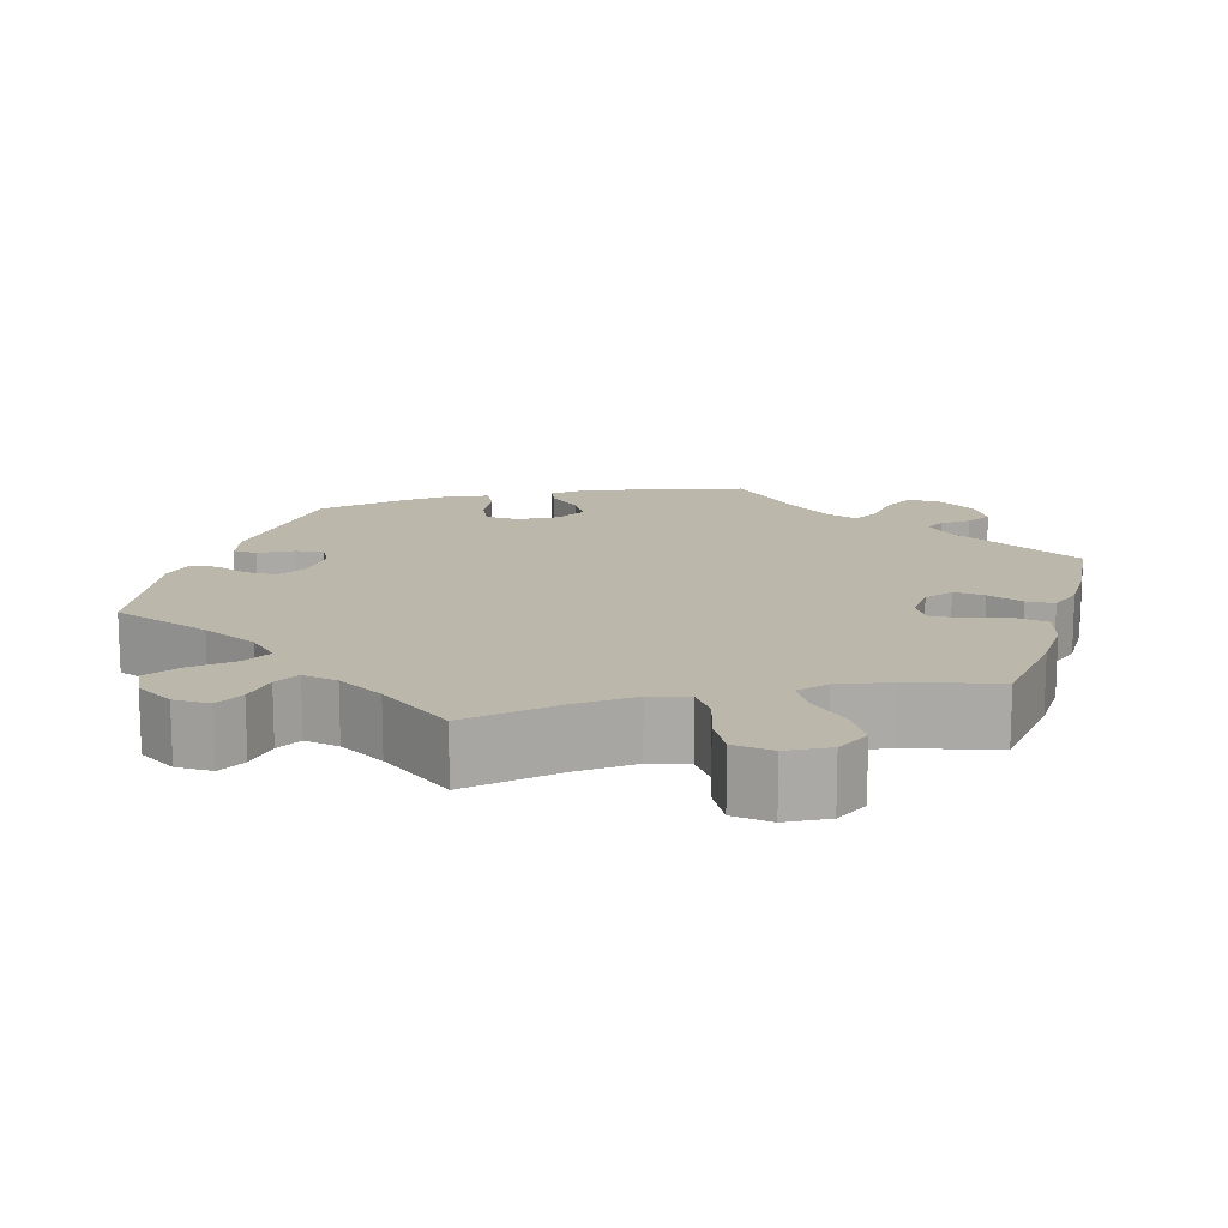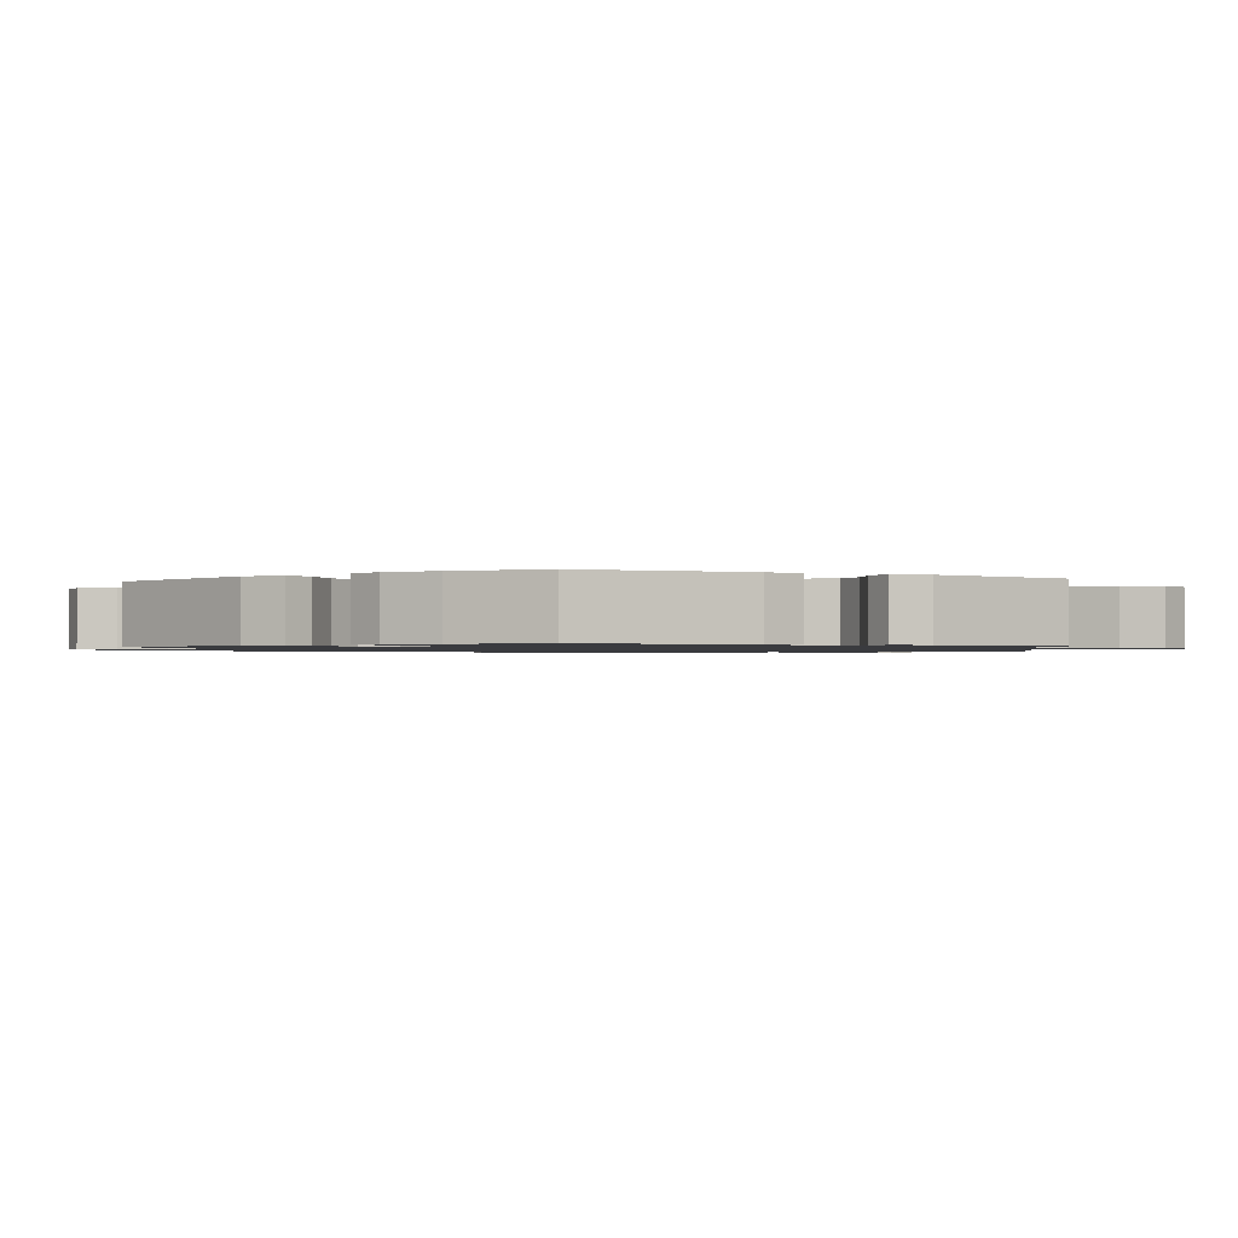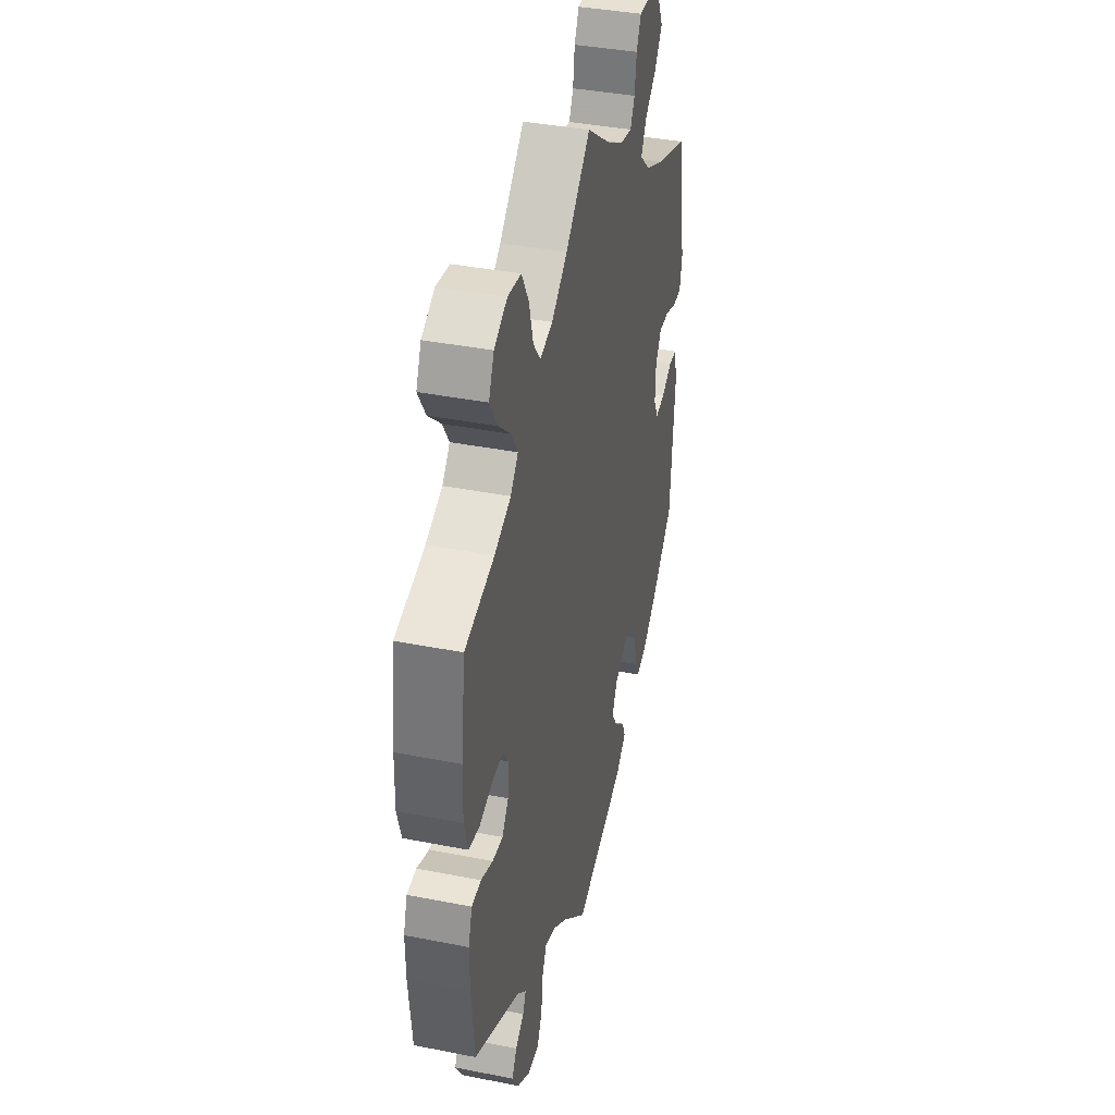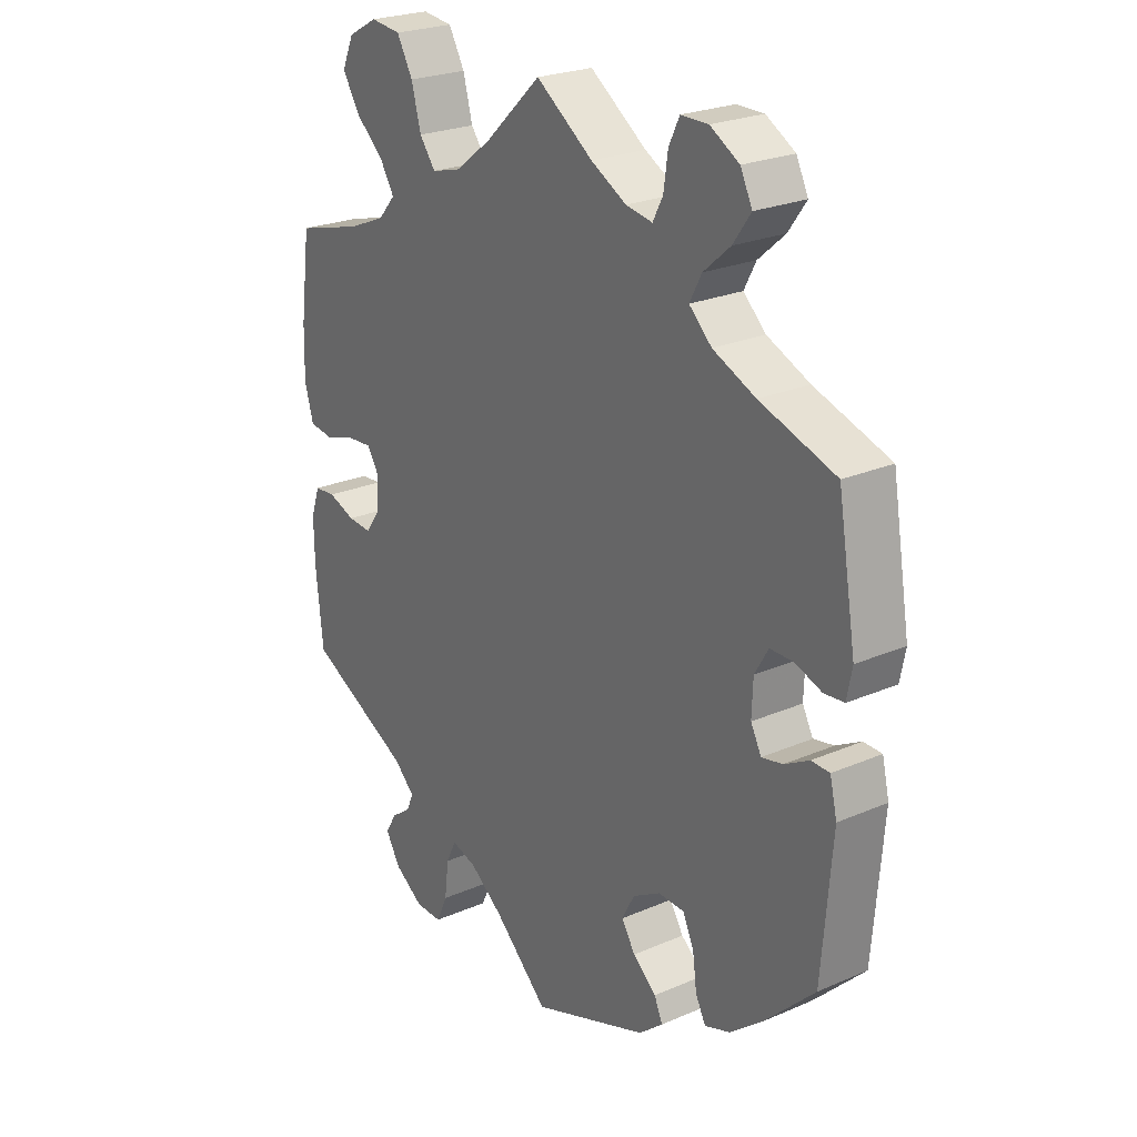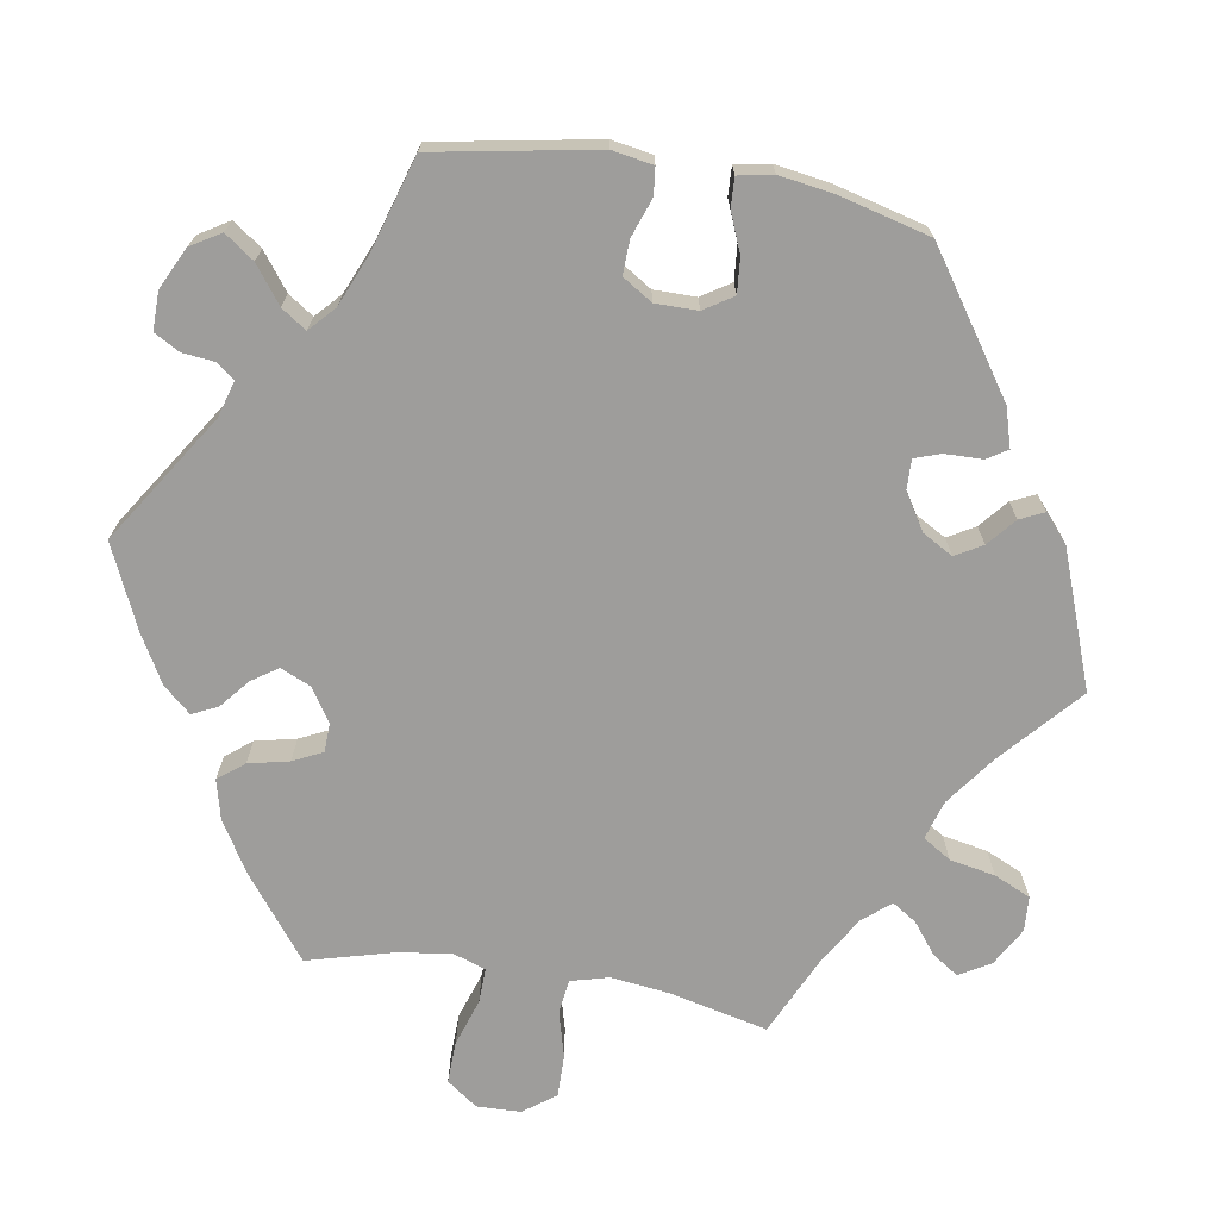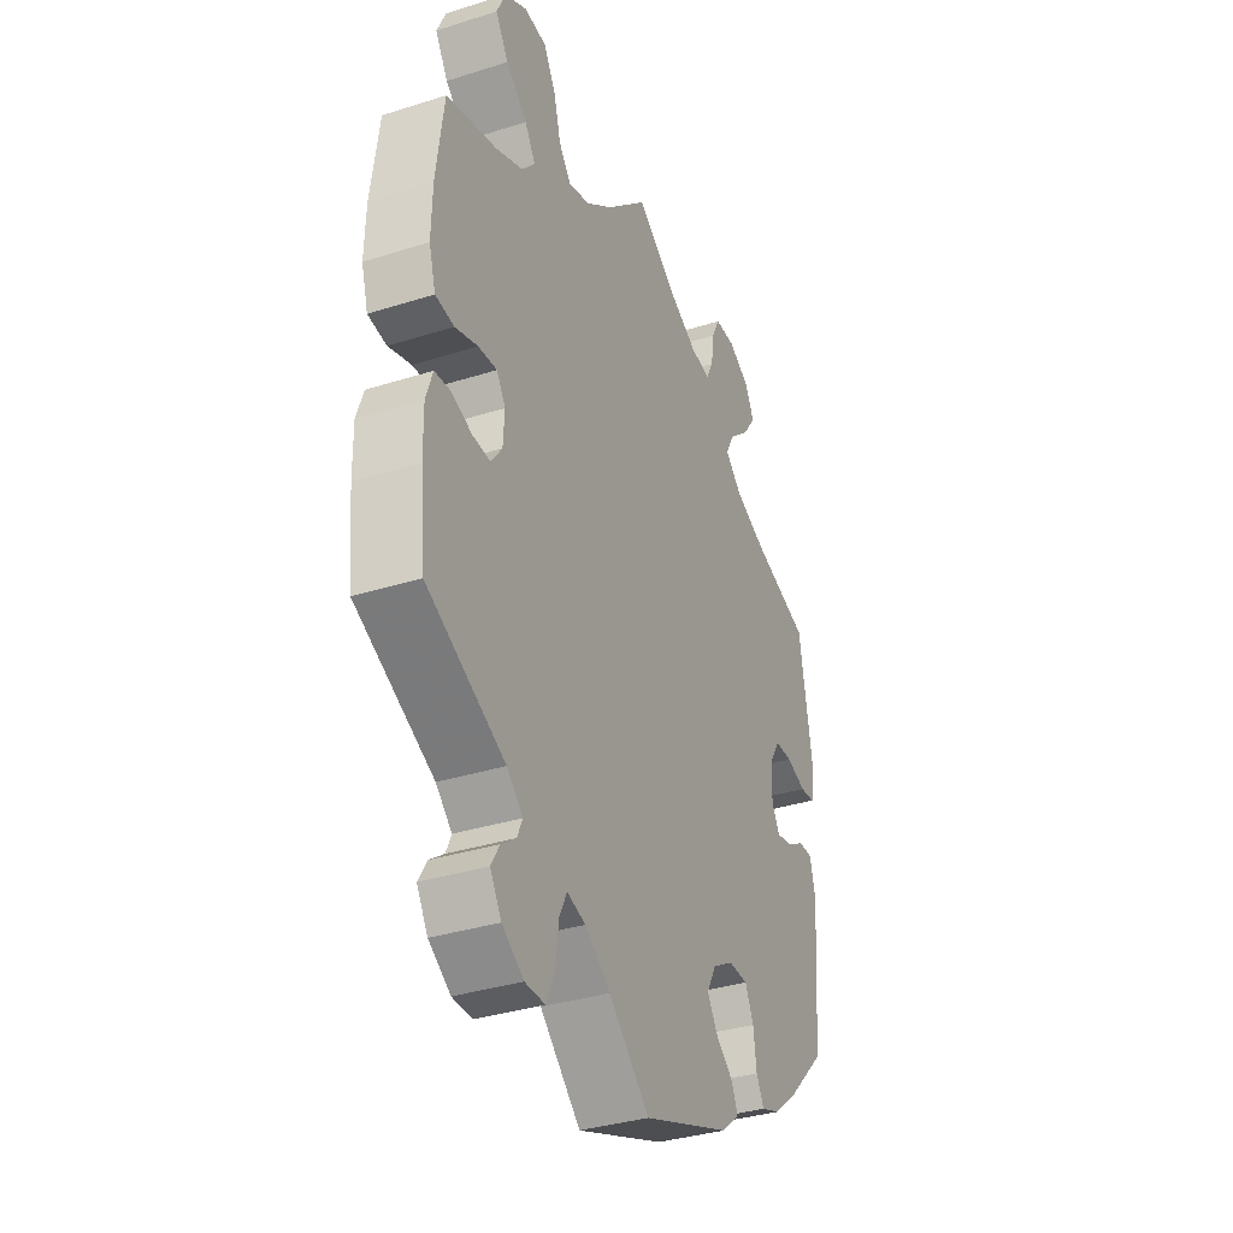
<metadata>
{"format":"obj","ext":"obj","renderer":"f3d","projection":"perspective","resolution":1024,"background":"white","views":[{"elev":14.4,"azim":16.8,"up":"+Y"},{"elev":-1.2,"azim":-115.1,"up":"+Y"},{"elev":38.6,"azim":104.0,"up":"+Z"},{"elev":24.2,"azim":-125.6,"up":"+Z"},{"elev":-70.5,"azim":-159.5,"up":"+Y"},{"elev":-34.8,"azim":113.0,"up":"+Z"}]}
</metadata>
<code>
v 0.517 0.07 0.161
v 0.519 0.07 0.083
v 0.504 0.07 0.031
v 0.462 0.07 0.025
v 0.411 0.07 0.041
v 0.369 0.07 0.044
v 0.349 0.07 0.012
v 0.352 0.07 -0.039
v 0.377 0.07 -0.073
v 0.417 0.07 -0.07
v 0.463 0.07 -0.053
v 0.499 0.07 -0.056
v 0.514 0.07 -0.101
v 0.513 0.07 -0.171
v 0.501 0.07 -0.288
v 0.325 0.07 -0.377
v 0.289 0.07 -0.411
v 0.301 0.07 -0.438
v 0.334 0.07 -0.462
v 0.353 0.07 -0.494
v 0.328 0.07 -0.536
v 0.279 0.07 -0.569
v 0.234 0.07 -0.57
v 0.215 0.07 -0.528
v 0.208 0.07 -0.47
v 0.191 0.07 -0.435
v 0.149 0.07 -0.448
v 0.092 0.07 -0.491
v 0 0.07 -0.577
v -0.198 0.07 -0.506
v -0.239 0.07 -0.472
v -0.225 0.07 -0.44
v -0.185 0.07 -0.406
v -0.162 0.07 -0.369
v -0.183 0.07 -0.329
v -0.23 0.07 -0.302
v -0.274 0.07 -0.304
v -0.293 0.07 -0.345
v -0.3 0.07 -0.398
v -0.317 0.07 -0.431
v -0.36 0.07 -0.416
v -0.415 0.07 -0.372
v -0.501 0.07 -0.288
v -0.518 0.07 -0.078
v -0.506 0.07 -0.027
v -0.475 0.07 -0.026
v -0.433 0.07 -0.049
v -0.398 0.07 -0.056
v -0.38 0.07 -0.022
v -0.382 0.07 0.033
v -0.405 0.07 0.072
v -0.445 0.07 0.072
v -0.489 0.07 0.056
v -0.523 0.07 0.059
v -0.532 0.07 0.105
v -0.501 0.07 0.289
v -0.373 0.07 0.332
v -0.301 0.07 0.364
v -0.263 0.07 0.4
v -0.283 0.07 0.438
v -0.328 0.07 0.477
v -0.358 0.07 0.519
v -0.338 0.07 0.56
v -0.289 0.07 0.589
v -0.243 0.07 0.589
v -0.225 0.07 0.552
v -0.218 0.07 0.502
v -0.201 0.07 0.469
v -0.156 0.07 0.477
v -0.096 0.07 0.51
v 0 0.07 0.578
v 0.095 0.07 0.489
v 0.156 0.07 0.443
v 0.205 0.07 0.43
v 0.232 0.07 0.466
v 0.248 0.07 0.526
v 0.275 0.07 0.574
v 0.326 0.07 0.58
v 0.376 0.07 0.553
v 0.396 0.07 0.508
v 0.367 0.07 0.461
v 0.319 0.07 0.418
v 0.295 0.07 0.379
v 0.324 0.07 0.346
v 0.387 0.07 0.32
v 0.5 0.07 0.29
v 0.517 0 0.161
v 0.519 0 0.083
v 0.504 0 0.031
v 0.462 0 0.025
v 0.411 0 0.041
v 0.369 0 0.044
v 0.349 0 0.012
v 0.352 0 -0.039
v 0.377 0 -0.073
v 0.417 0 -0.07
v 0.463 0 -0.053
v 0.499 0 -0.056
v 0.514 0 -0.101
v 0.513 0 -0.171
v 0.501 0 -0.288
v 0.325 0 -0.377
v 0.289 0 -0.411
v 0.301 0 -0.438
v 0.334 0 -0.462
v 0.353 0 -0.494
v 0.328 0 -0.536
v 0.279 0 -0.569
v 0.234 0 -0.57
v 0.215 0 -0.528
v 0.208 0 -0.47
v 0.191 0 -0.435
v 0.149 0 -0.448
v 0.092 0 -0.491
v 0 0 -0.577
v -0.198 0 -0.506
v -0.239 0 -0.472
v -0.225 0 -0.44
v -0.185 0 -0.406
v -0.162 0 -0.369
v -0.183 0 -0.329
v -0.23 0 -0.302
v -0.274 0 -0.304
v -0.293 0 -0.345
v -0.3 0 -0.398
v -0.317 0 -0.431
v -0.36 0 -0.416
v -0.415 0 -0.372
v -0.501 0 -0.288
v -0.518 0 -0.078
v -0.506 0 -0.027
v -0.475 0 -0.026
v -0.433 0 -0.049
v -0.398 0 -0.056
v -0.38 0 -0.022
v -0.382 0 0.033
v -0.405 0 0.072
v -0.445 0 0.072
v -0.489 0 0.056
v -0.523 0 0.059
v -0.532 0 0.105
v -0.501 0 0.289
v -0.373 0 0.332
v -0.301 0 0.364
v -0.263 0 0.4
v -0.283 0 0.438
v -0.328 0 0.477
v -0.358 0 0.519
v -0.338 0 0.56
v -0.289 0 0.589
v -0.243 0 0.589
v -0.225 0 0.552
v -0.218 0 0.502
v -0.201 0 0.469
v -0.156 0 0.477
v -0.096 0 0.51
v 0 0 0.578
v 0.095 0 0.489
v 0.156 0 0.443
v 0.205 0 0.43
v 0.232 0 0.466
v 0.248 0 0.526
v 0.275 0 0.574
v 0.326 0 0.58
v 0.376 0 0.553
v 0.396 0 0.508
v 0.367 0 0.461
v 0.319 0 0.418
v 0.295 0 0.379
v 0.324 0 0.346
v 0.387 0 0.32
v 0.5 0 0.29
f 85 86 1 2
f 84 85 2 3
f 83 84 3 4
f 79 80 81 82
f 79 82 83
f 78 79 83
f 75 76 77 78
f 74 75 78 83
f 73 74 83 4
f 70 71 72
f 69 70 72 73
f 68 69 73 4
f 64 65 66 67
f 64 67 68
f 63 64 68
f 60 61 62 63
f 59 60 63 68
f 54 55 56 57
f 52 53 54 57
f 51 52 57 58
f 50 51 58 59
f 44 45 46 47
f 44 47 48
f 43 44 48
f 42 43 48 49
f 38 39 40 41
f 37 38 41 42
f 30 31 32 33
f 28 29 30 33
f 27 28 33 34
f 26 27 34 35
f 22 23 24 25
f 22 25 26
f 21 22 26
f 18 19 20 21
f 17 18 21 26
f 16 17 26 35
f 10 11 12 13
f 9 10 13 14
f 59 68 4 5
f 49 50 59
f 37 42 49 59
f 36 37 59
f 9 14 15 16
f 8 9 16 35
f 7 8 35 36
f 59 5 6
f 6 7 36 59
f 88 87 172 171
f 89 88 171 170
f 90 89 170 169
f 168 167 166 165
f 169 168 165
f 169 165 164
f 164 163 162 161
f 169 164 161 160
f 90 169 160 159
f 158 157 156
f 159 158 156 155
f 90 159 155 154
f 153 152 151 150
f 154 153 150
f 154 150 149
f 149 148 147 146
f 154 149 146 145
f 143 142 141 140
f 143 140 139 138
f 144 143 138 137
f 145 144 137 136
f 133 132 131 130
f 134 133 130
f 134 130 129
f 135 134 129 128
f 127 126 125 124
f 128 127 124 123
f 119 118 117 116
f 119 116 115 114
f 120 119 114 113
f 121 120 113 112
f 111 110 109 108
f 112 111 108
f 112 108 107
f 107 106 105 104
f 112 107 104 103
f 121 112 103 102
f 99 98 97 96
f 100 99 96 95
f 91 90 154 145
f 145 136 135
f 145 135 128 123
f 145 123 122
f 102 101 100 95
f 121 102 95 94
f 122 121 94 93
f 92 91 145
f 145 122 93 92
f 1 87 88 2
f 2 88 89 3
f 3 89 90 4
f 4 90 91 5
f 5 91 92 6
f 6 92 93 7
f 7 93 94 8
f 8 94 95 9
f 9 95 96 10
f 10 96 97 11
f 11 97 98 12
f 12 98 99 13
f 13 99 100 14
f 14 100 101 15
f 15 101 102 16
f 16 102 103 17
f 17 103 104 18
f 18 104 105 19
f 19 105 106 20
f 20 106 107 21
f 21 107 108 22
f 22 108 109 23
f 23 109 110 24
f 24 110 111 25
f 25 111 112 26
f 26 112 113 27
f 27 113 114 28
f 28 114 115 29
f 29 115 116 30
f 30 116 117 31
f 31 117 118 32
f 32 118 119 33
f 33 119 120 34
f 34 120 121 35
f 35 121 122 36
f 36 122 123 37
f 37 123 124 38
f 38 124 125 39
f 39 125 126 40
f 40 126 127 41
f 41 127 128 42
f 42 128 129 43
f 43 129 130 44
f 44 130 131 45
f 45 131 132 46
f 46 132 133 47
f 47 133 134 48
f 48 134 135 49
f 49 135 136 50
f 50 136 137 51
f 51 137 138 52
f 52 138 139 53
f 53 139 140 54
f 54 140 141 55
f 55 141 142 56
f 56 142 143 57
f 57 143 144 58
f 58 144 145 59
f 59 145 146 60
f 60 146 147 61
f 61 147 148 62
f 62 148 149 63
f 63 149 150 64
f 64 150 151 65
f 65 151 152 66
f 66 152 153 67
f 67 153 154 68
f 68 154 155 69
f 69 155 156 70
f 70 156 157 71
f 71 157 158 72
f 72 158 159 73
f 73 159 160 74
f 74 160 161 75
f 75 161 162 76
f 76 162 163 77
f 77 163 164 78
f 78 164 165 79
f 79 165 166 80
f 80 166 167 81
f 81 167 168 82
f 82 168 169 83
f 83 169 170 84
f 84 170 171 85
f 85 171 172 86
f 86 172 87 1

</code>
